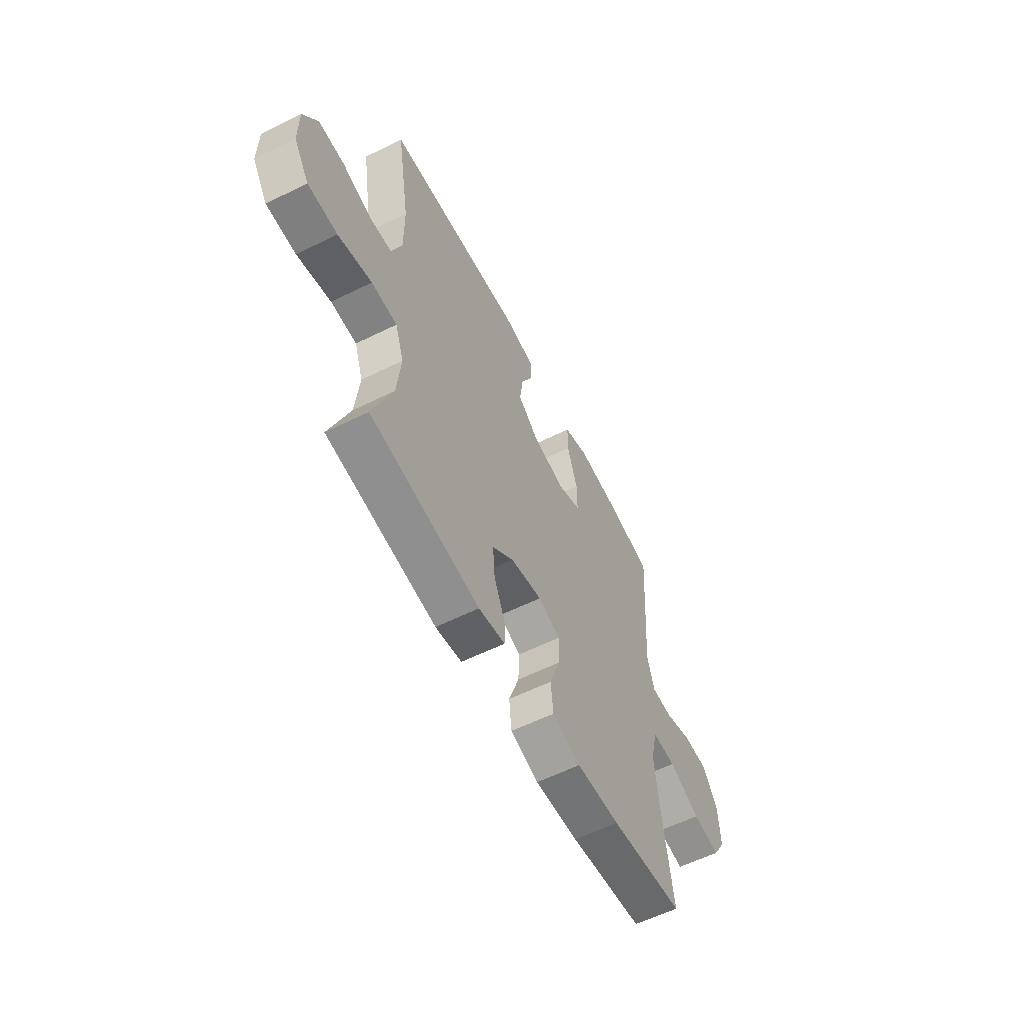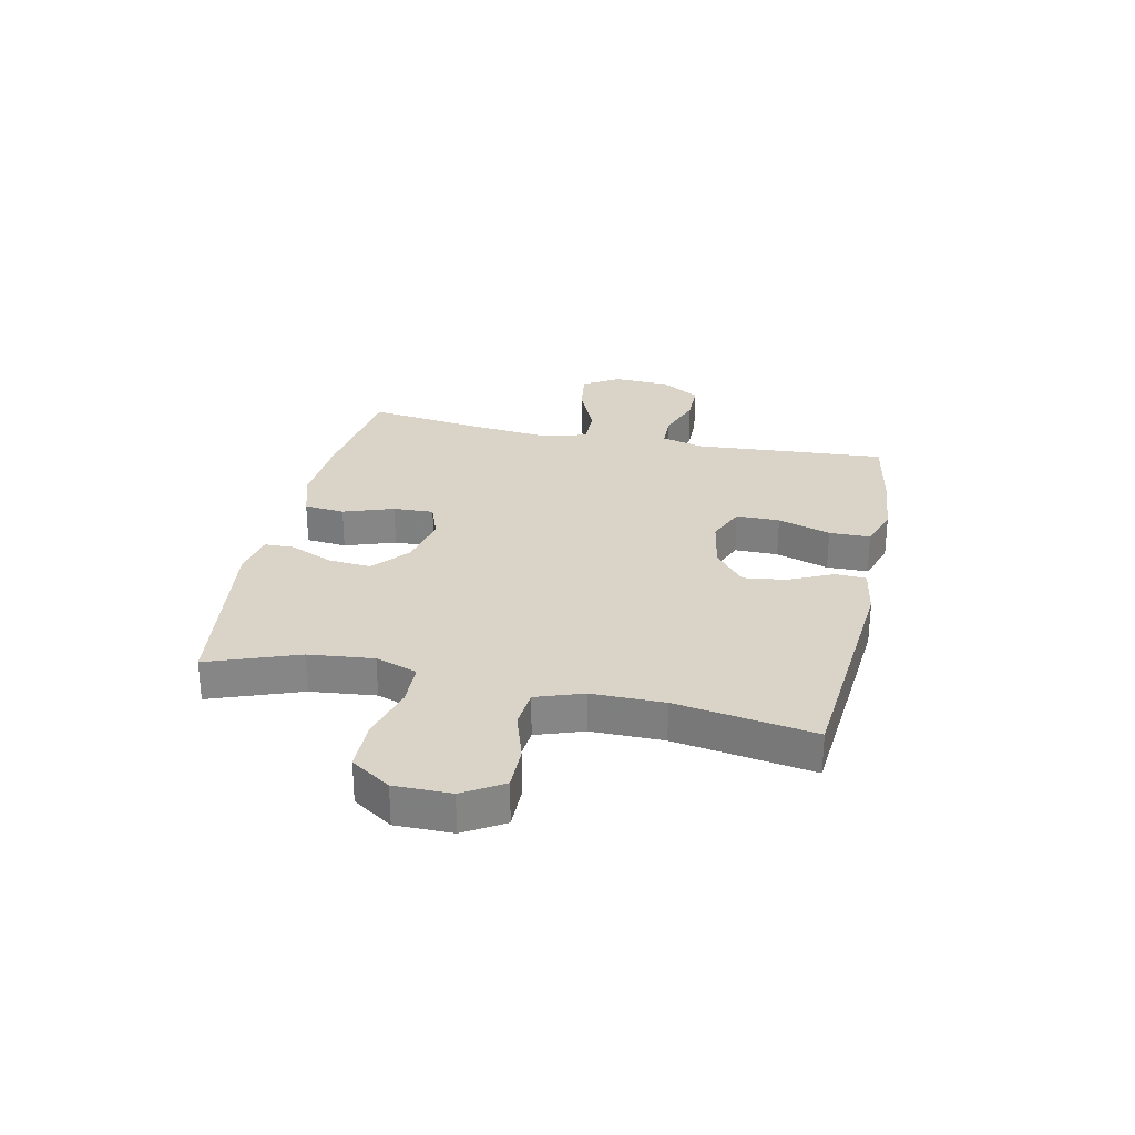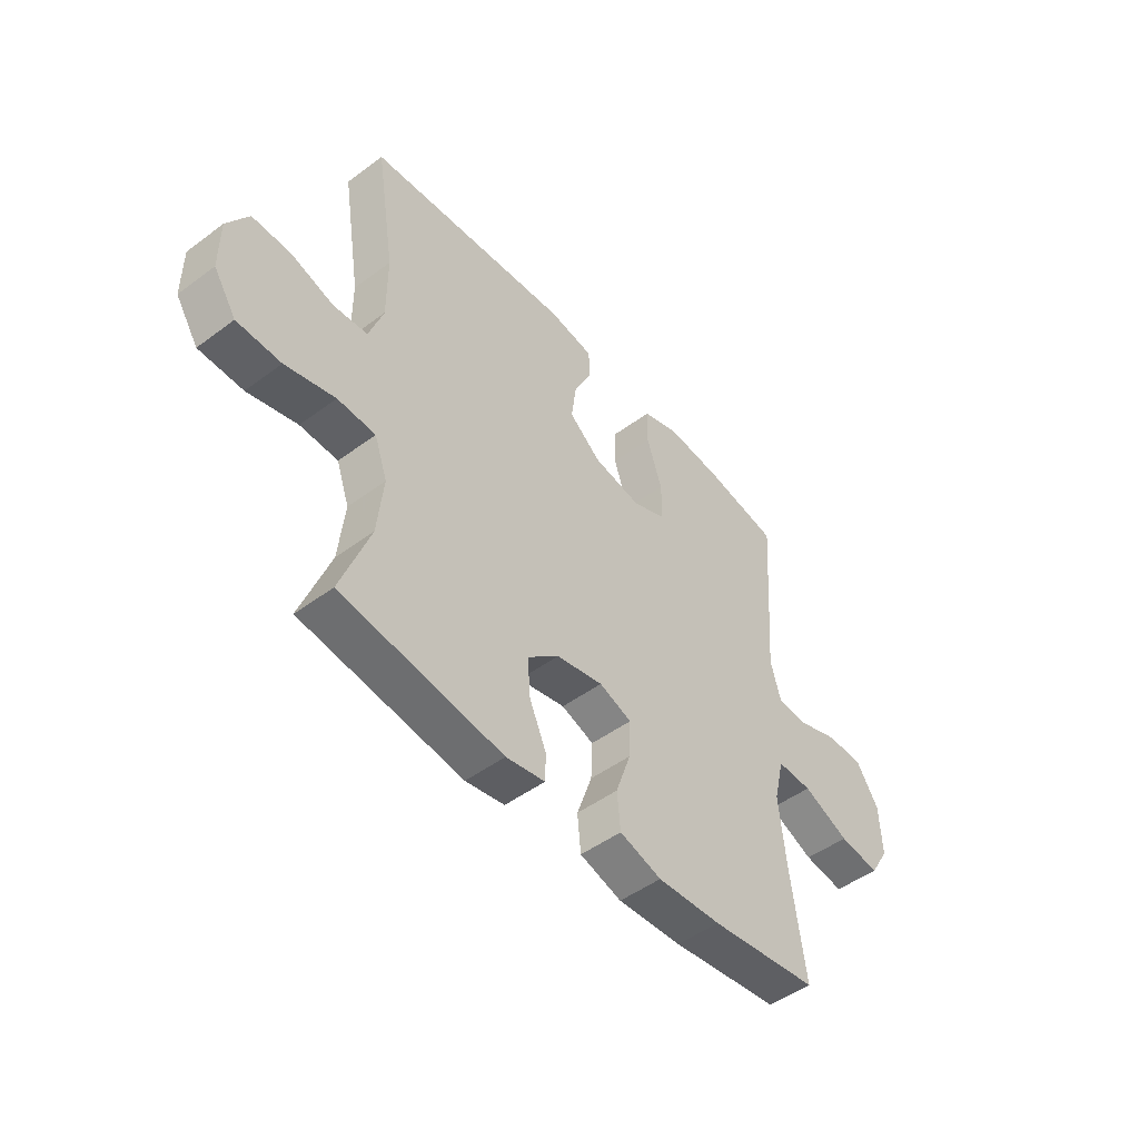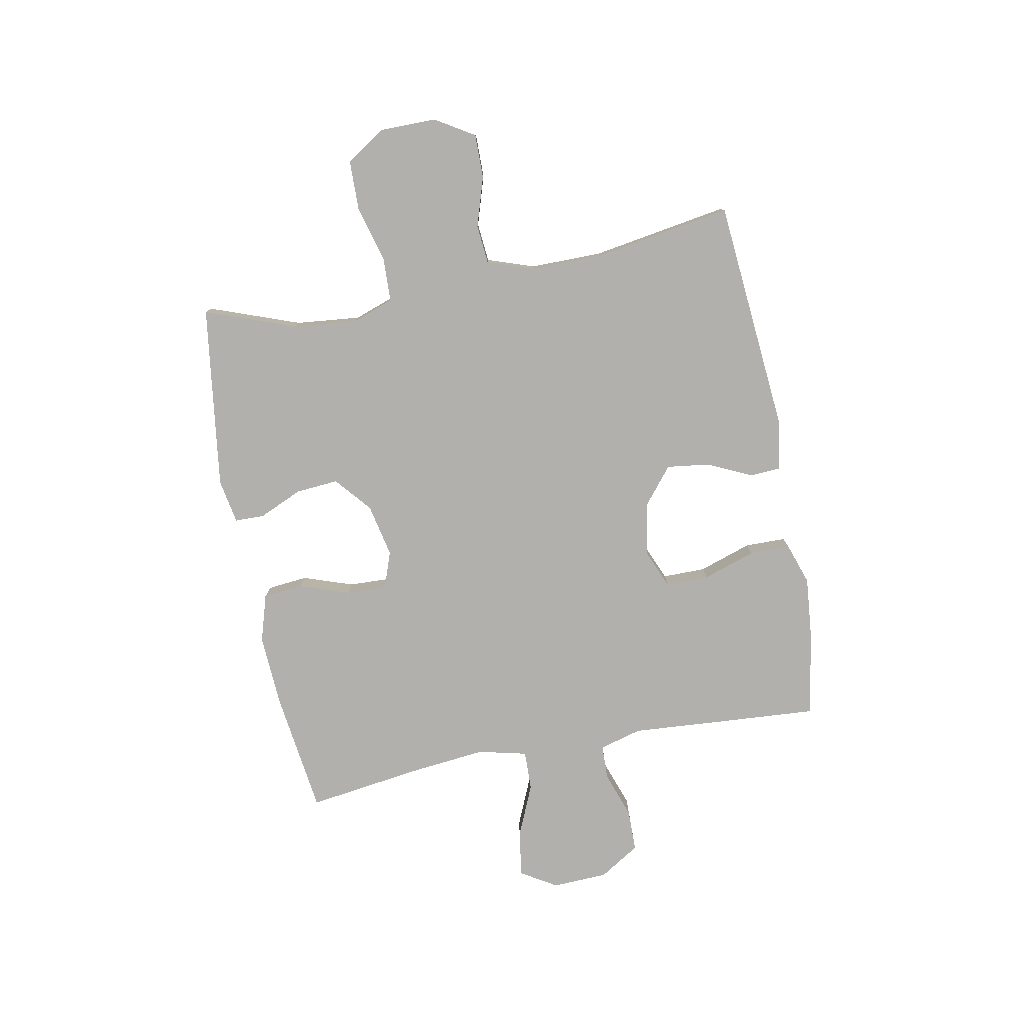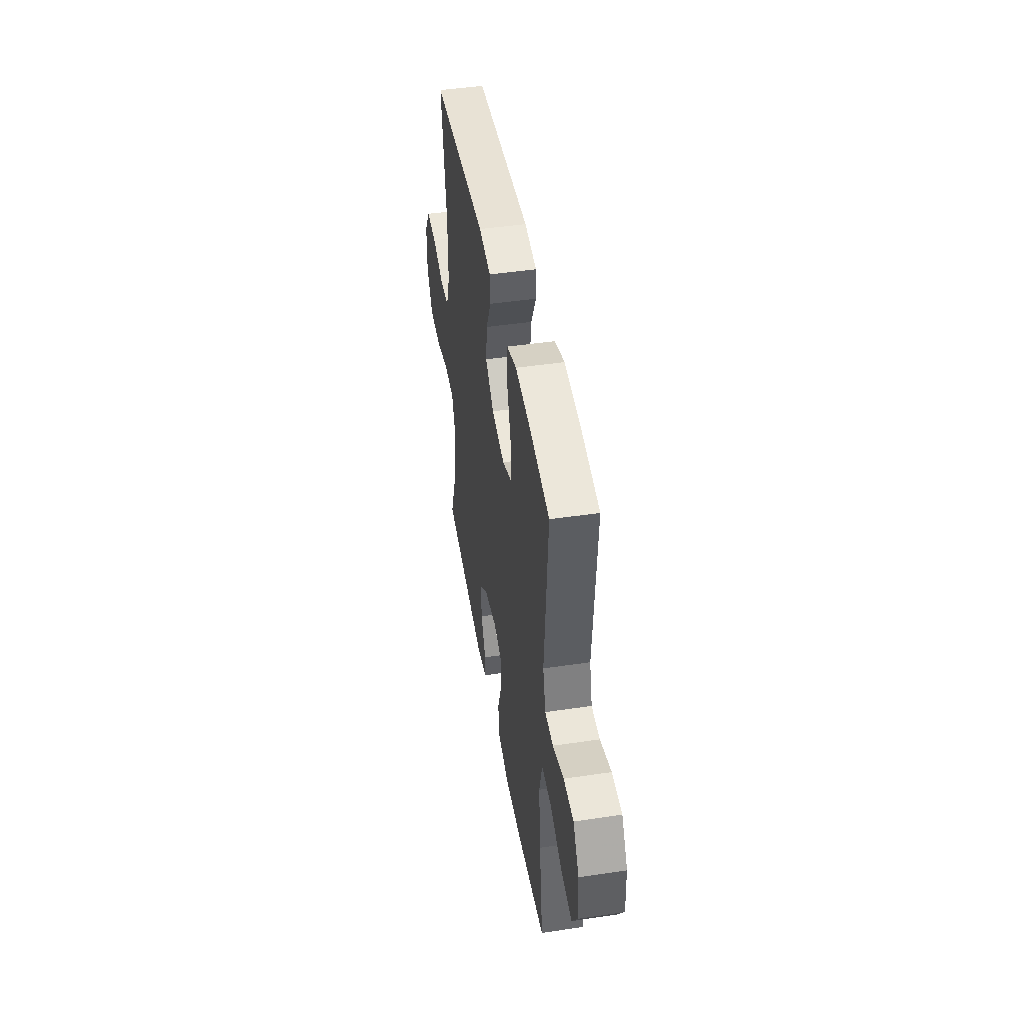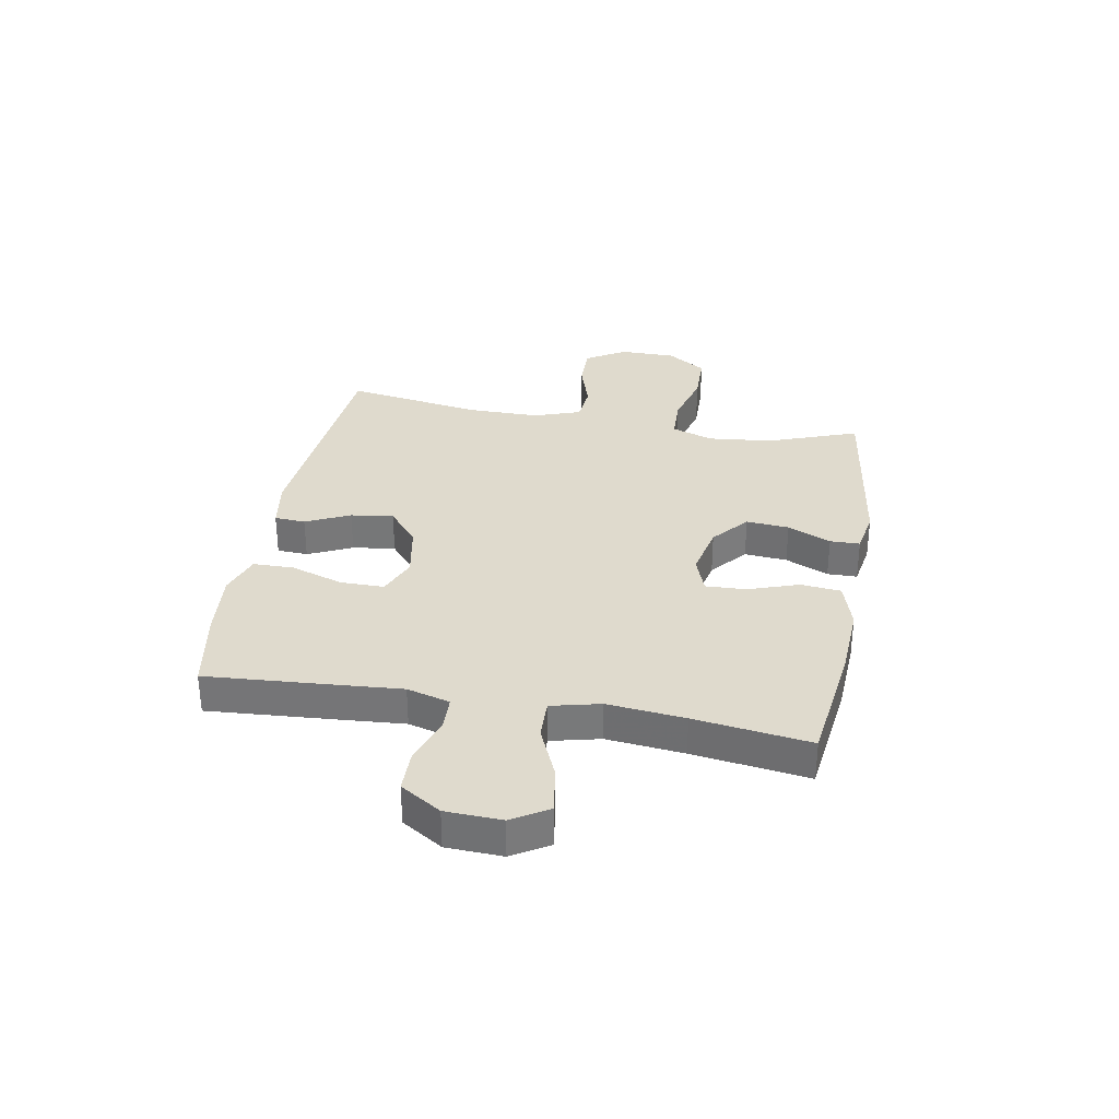
<metadata>
{"format":"obj","ext":"obj","renderer":"f3d","projection":"perspective","resolution":1024,"background":"white","views":[{"elev":-58.8,"azim":-63.0,"up":"+Z"},{"elev":28.4,"azim":-77.8,"up":"+Y"},{"elev":-48.7,"azim":-50.4,"up":"+Z"},{"elev":-78.7,"azim":-79.0,"up":"+Y"},{"elev":46.0,"azim":80.3,"up":"+Z"},{"elev":32.6,"azim":100.2,"up":"+Y"}]}
</metadata>
<code>
v 0.5 0.07 0.5
v 0.484 0.07 0.277
v 0.475 0.07 0.159
v 0.496 0.07 0.083
v 0.558 0.07 0.081
v 0.641 0.07 0.11
v 0.716 0.07 0.109
v 0.761 0.07 0.037
v 0.765 0.07 -0.062
v 0.726 0.07 -0.126
v 0.644 0.07 -0.114
v 0.55 0.07 -0.073
v 0.479 0.07 -0.071
v 0.458 0.07 -0.158
v 0.472 0.07 -0.295
v 0.5 0.07 -0.5
v 0.28 0.07 -0.528
v 0.15 0.07 -0.535
v 0.065 0.07 -0.509
v 0.058 0.07 -0.437
v 0.089 0.07 -0.348
v 0.092 0.07 -0.276
v 0.026 0.07 -0.252
v -0.069 0.07 -0.272
v -0.133 0.07 -0.326
v -0.127 0.07 -0.402
v -0.093 0.07 -0.479
v -0.094 0.07 -0.532
v -0.173 0.07 -0.546
v -0.5 0.07 -0.5
v -0.441 0.07 -0.34
v -0.429 0.07 -0.225
v -0.455 0.07 -0.151
v -0.532 0.07 -0.148
v -0.633 0.07 -0.175
v -0.722 0.07 -0.173
v -0.768 0.07 -0.103
v -0.768 0.07 -0.003
v -0.725 0.07 0.067
v -0.647 0.07 0.066
v -0.559 0.07 0.038
v -0.49 0.07 0.044
v -0.461 0.07 0.127
v -0.461 0.07 0.255
v -0.5 0.07 0.5
v -0.084 0.07 0.535
v 0.006 0.07 0.52
v 0.009 0.07 0.465
v -0.028 0.07 0.387
v -0.038 0.07 0.311
v 0.026 0.07 0.258
v 0.123 0.07 0.24
v 0.192 0.07 0.269
v 0.192 0.07 0.346
v 0.161 0.07 0.44
v 0.162 0.07 0.513
v 0.236 0.07 0.538
v 0.352 0.07 0.527
v 0.5 0 0.5
v 0.484 0 0.277
v 0.475 0 0.159
v 0.496 0 0.083
v 0.558 0 0.081
v 0.641 0 0.11
v 0.716 0 0.109
v 0.761 0 0.037
v 0.765 0 -0.062
v 0.726 0 -0.126
v 0.644 0 -0.114
v 0.55 0 -0.073
v 0.479 0 -0.071
v 0.458 0 -0.158
v 0.472 0 -0.295
v 0.5 0 -0.5
v 0.28 0 -0.528
v 0.15 0 -0.535
v 0.065 0 -0.509
v 0.058 0 -0.437
v 0.089 0 -0.348
v 0.092 0 -0.276
v 0.026 0 -0.252
v -0.069 0 -0.272
v -0.133 0 -0.326
v -0.127 0 -0.402
v -0.093 0 -0.479
v -0.094 0 -0.532
v -0.173 0 -0.546
v -0.5 0 -0.5
v -0.441 0 -0.34
v -0.429 0 -0.225
v -0.455 0 -0.151
v -0.532 0 -0.148
v -0.633 0 -0.175
v -0.722 0 -0.173
v -0.768 0 -0.103
v -0.768 0 -0.003
v -0.725 0 0.067
v -0.647 0 0.066
v -0.559 0 0.038
v -0.49 0 0.044
v -0.461 0 0.127
v -0.461 0 0.255
v -0.5 0 0.5
v -0.084 0 0.535
v 0.006 0 0.52
v 0.009 0 0.465
v -0.028 0 0.387
v -0.038 0 0.311
v 0.026 0 0.258
v 0.123 0 0.24
v 0.192 0 0.269
v 0.192 0 0.346
v 0.161 0 0.44
v 0.162 0 0.513
v 0.236 0 0.538
v 0.352 0 0.527
f 54 55 56 57
f 53 54 57 58
f 46 47 48 49
f 44 45 46 49
f 43 44 49 50
f 42 43 50 51
f 38 39 40 41
f 38 41 42
f 37 38 42
f 34 35 36 37
f 33 34 37 42
f 32 33 42 51
f 28 29 30 31
f 26 27 28 31
f 25 26 31 32
f 24 25 32 51
f 18 19 20 21
f 18 21 22
f 15 16 17 18
f 14 15 18 22
f 13 14 22 23
f 9 10 11 12
f 9 12 13
f 8 9 13
f 5 6 7 8
f 4 5 8 13
f 3 4 13 23
f 53 58 1 2
f 52 53 2 3
f 24 51 52
f 3 23 24 52
f 115 114 113 112
f 116 115 112 111
f 107 106 105 104
f 107 104 103 102
f 108 107 102 101
f 109 108 101 100
f 99 98 97 96
f 100 99 96
f 100 96 95
f 95 94 93 92
f 100 95 92 91
f 109 100 91 90
f 89 88 87 86
f 89 86 85 84
f 90 89 84 83
f 109 90 83 82
f 79 78 77 76
f 80 79 76
f 76 75 74 73
f 80 76 73 72
f 81 80 72 71
f 70 69 68 67
f 71 70 67
f 71 67 66
f 66 65 64 63
f 71 66 63 62
f 81 71 62 61
f 60 59 116 111
f 61 60 111 110
f 110 109 82
f 110 82 81 61
f 1 59 60 2
f 2 60 61 3
f 3 61 62 4
f 4 62 63 5
f 5 63 64 6
f 6 64 65 7
f 7 65 66 8
f 8 66 67 9
f 9 67 68 10
f 10 68 69 11
f 11 69 70 12
f 12 70 71 13
f 13 71 72 14
f 14 72 73 15
f 15 73 74 16
f 16 74 75 17
f 17 75 76 18
f 18 76 77 19
f 19 77 78 20
f 20 78 79 21
f 21 79 80 22
f 22 80 81 23
f 23 81 82 24
f 24 82 83 25
f 25 83 84 26
f 26 84 85 27
f 27 85 86 28
f 28 86 87 29
f 29 87 88 30
f 30 88 89 31
f 31 89 90 32
f 32 90 91 33
f 33 91 92 34
f 34 92 93 35
f 35 93 94 36
f 36 94 95 37
f 37 95 96 38
f 38 96 97 39
f 39 97 98 40
f 40 98 99 41
f 41 99 100 42
f 42 100 101 43
f 43 101 102 44
f 44 102 103 45
f 45 103 104 46
f 46 104 105 47
f 47 105 106 48
f 48 106 107 49
f 49 107 108 50
f 50 108 109 51
f 51 109 110 52
f 52 110 111 53
f 53 111 112 54
f 54 112 113 55
f 55 113 114 56
f 56 114 115 57
f 57 115 116 58
f 58 116 59 1

</code>
